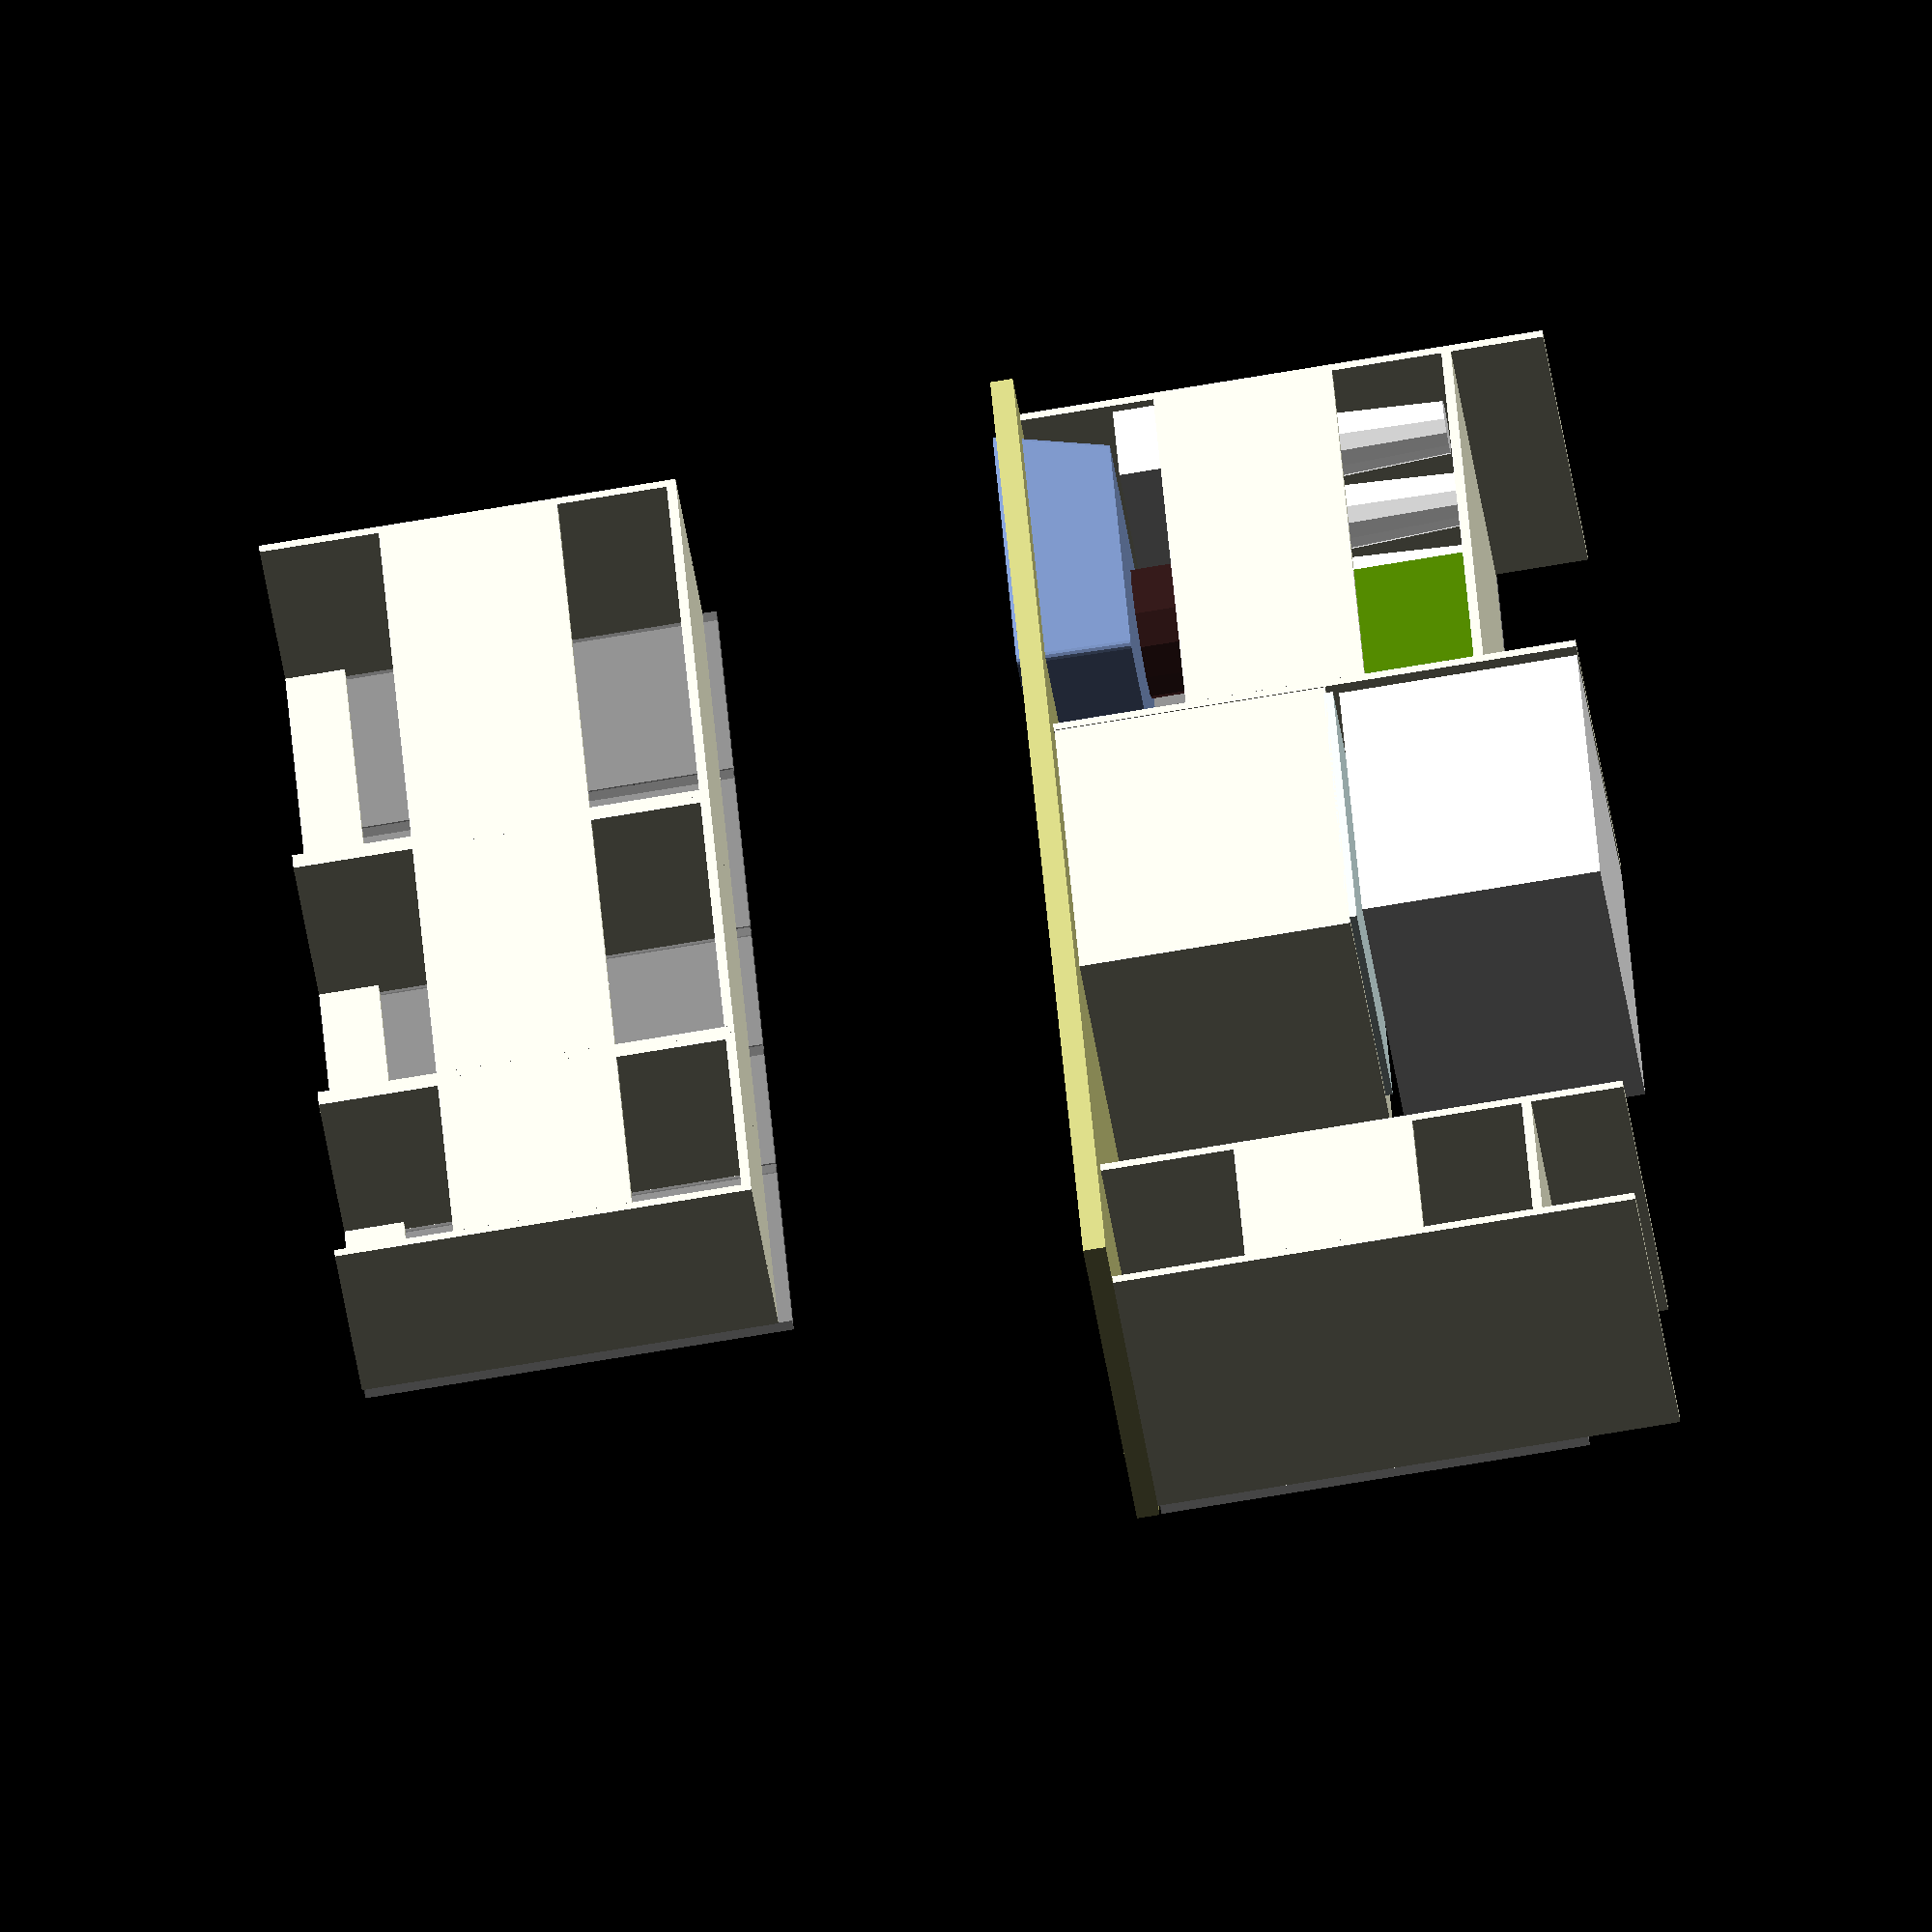
<openscad>
kitchen();

module kitchen(){

wall=16;


height=878;
th=38;

deep=500;

W=800+600+500+300;

translate([-80,0,height]) color([0.8,0.8,0.5]) cube([600,W,th]);
xcenter=deep/2-35;
ysinkcenter=800/2-50;

face_h=720;
face_space=3;
level=height-face_h-3;

// sink box
/*
    здесь нужно убедиться, что задняя планка не мешает сегрегатору
    также надо:
     - точнее определиться с положением раковины    
     - более точно определить высоту ниши для духовки
     - подумать над способами уменьшить ширину передних планок. и нужны ли они вообще
     - решить вопрос с гидроаккумулятором
*/
translate([100-80,0,1460]) top_box(w=800, doors=2);
translate([100-80,800,1460]) top_box(w=600, doors=2);
translate([100-80,600+800,1460]) top_box(w=400, doors=1);
kitchen_box();
// sink
$fn=12;
bw=450;
bl=550;
translate([xcenter,ysinkcenter,height-180+th]) color([0.5,0.6,0.8])
hull(){
    for (i=[-1,1]) for (j=[-1,1]){
        translate([(bw/2-30)*i, (bl/2-30)*j,0]) cylinder(h=10, r=10);
        translate([bw/2*i, bl/2*j,180]) cylinder(h=10, r=10);
    }
}
// disposal
translate([xcenter,ysinkcenter,height-180-360+th-5]) color([0.2,0.1,0.1]) cylinder(h=360,r=110);

// bin
binw=282;
translate([wall,800-wall-binw,level+wall]) color([0.3,0.5,0]) cube([482,binw,480]);
/*
translate([500-450,800-wall-binw,level+wall+370]) color([1,0.5,0.2]) cube([450,binw,200]);
translate([500-450,800-wall-130,level+wall+370]) color([1,0.5,0.2]) cube([450,130,250]);
*/

// filter block
color([1,1,1]){
for(i=[-1:1]) translate([500/2+160*i, 100,level+wall+10]) cylinder(h=310,r1=90/2,r2=120/2);
translate([500/2,100,level+wall+310+4])    cube([160*3,160,10], center=true);

translate([500/2,100,level+wall+310+4+220/2+20])    cube([160*3,160,220], center=true);
}

// cook box
translate([0,800,0]) color([0.9,1,1]){
box_walls(600);
translate([0,wall,400+10])cube([400,600-wall*2,wall]); 
}
translate([0,800+wall+6]) color([1,1,1]) cube([deep,600-wall*2-20,400]); // dishwasher
// oven
translate([0,800+face_space/2, 400+wall+6]) cube([deep, 600-face_space, 455]);

// right box
translate([0,800+600+500,0]) {
    kitchen_box(w=300, doors=1);
}
// =====================

module kitchen_box(w=800, doors=2, deep=500){
    box_walls(w, deep, height);
    translate([0,wall,level])cube([deep,w-wall*2,wall]);    // bottom
    translate([0,wall,level+200])cube([wall,w-wall*2,300]);
    translate([500-wall,wall,height-100])cube([wall,w-wall*2,100]);
    
    if (doors==1){
        %translate([500,face_space/2,height-face_h-face_space])cube([20,w-face_space,face_h]);
    }
    else {
        %translate([500,face_space/2,height-face_h-face_space])cube([20,w/2-face_space,face_h]);
        %translate([500,face_space/2+w/2,height-face_h-face_space])cube([20,w/2-face_space,face_h]);
    }
}

module top_box(w=800, doors=2){
    deep=300;
    level=0;
    height=700;
    box_walls(w, 300, height);
    translate([0,wall,level])cube([deep,w-wall*2,wall]);    // bottom
    translate([0,wall,level+200])cube([wall,w-wall*2,300]);
    translate([deep-wall,wall,height-100])cube([wall,w-wall*2,100]);
    
    if (doors==1){
        %translate([deep,face_space/2,height-face_h-face_space])cube([20,w-face_space,face_h]);
    }
    else {
        %translate([deep,face_space/2,height-face_h-face_space])cube([20,w/2-face_space,face_h]);
        %translate([deep,face_space/2+w/2,height-face_h-face_space])cube([20,w/2-face_space,face_h]);
    }
}

module box_walls(w, deep, height){
    cube([deep,wall,height]);
    translate([0,w-wall,0])cube([deep,wall,height]);    
}

}
</openscad>
<views>
elev=73.8 azim=205.1 roll=99.5 proj=o view=wireframe
</views>
